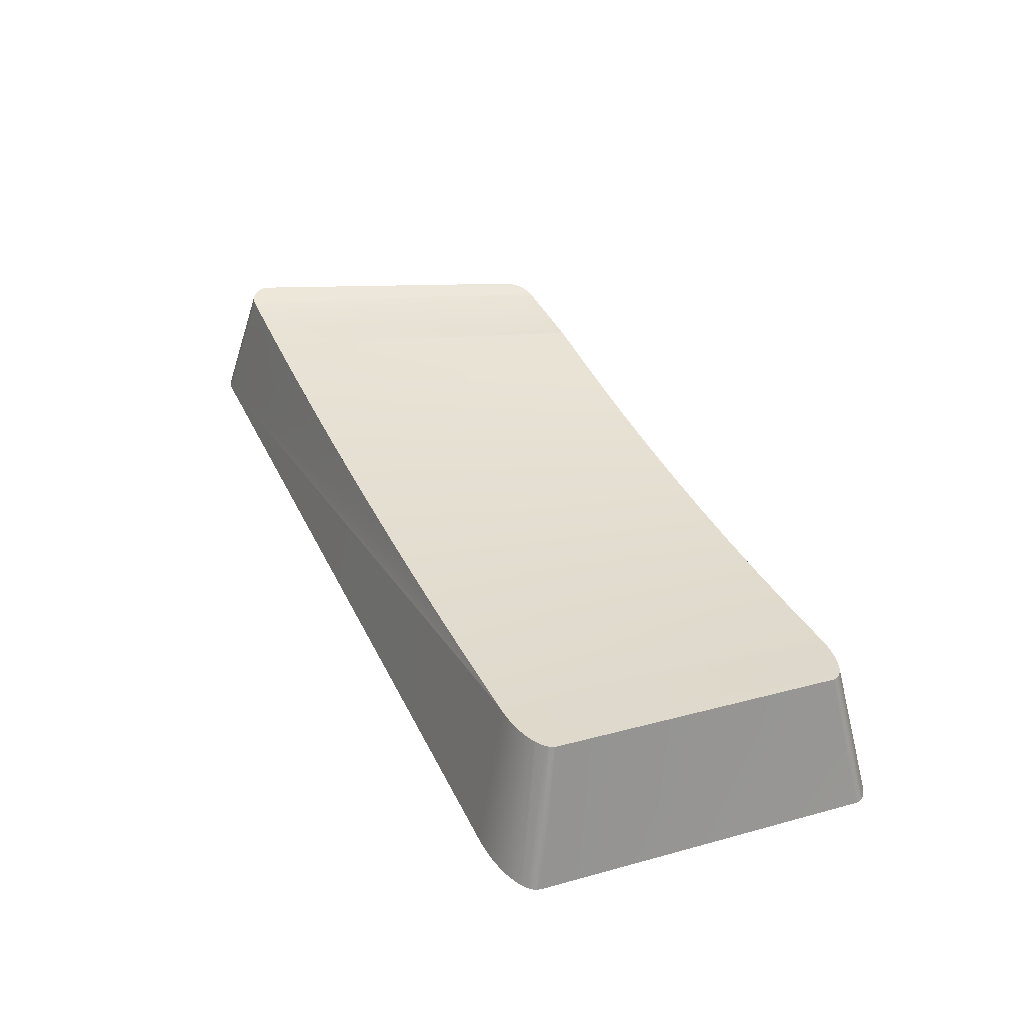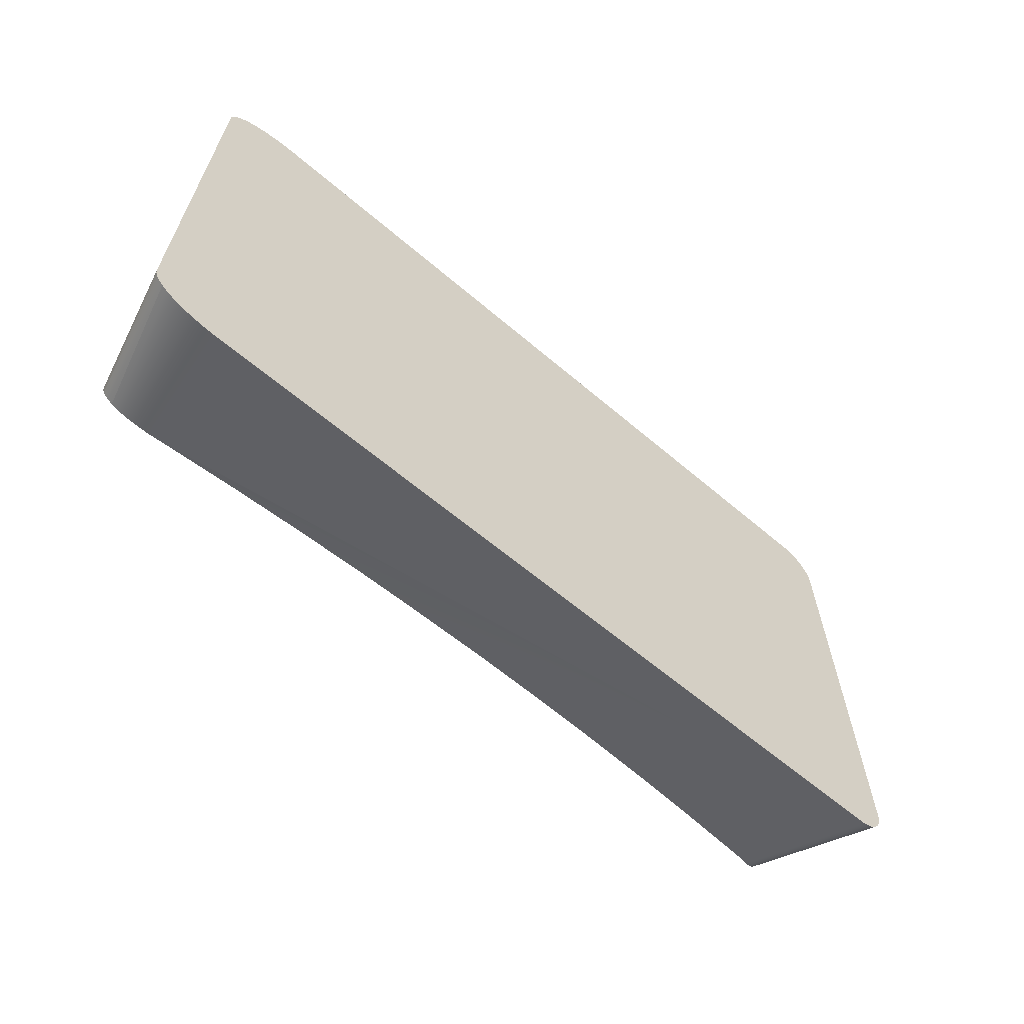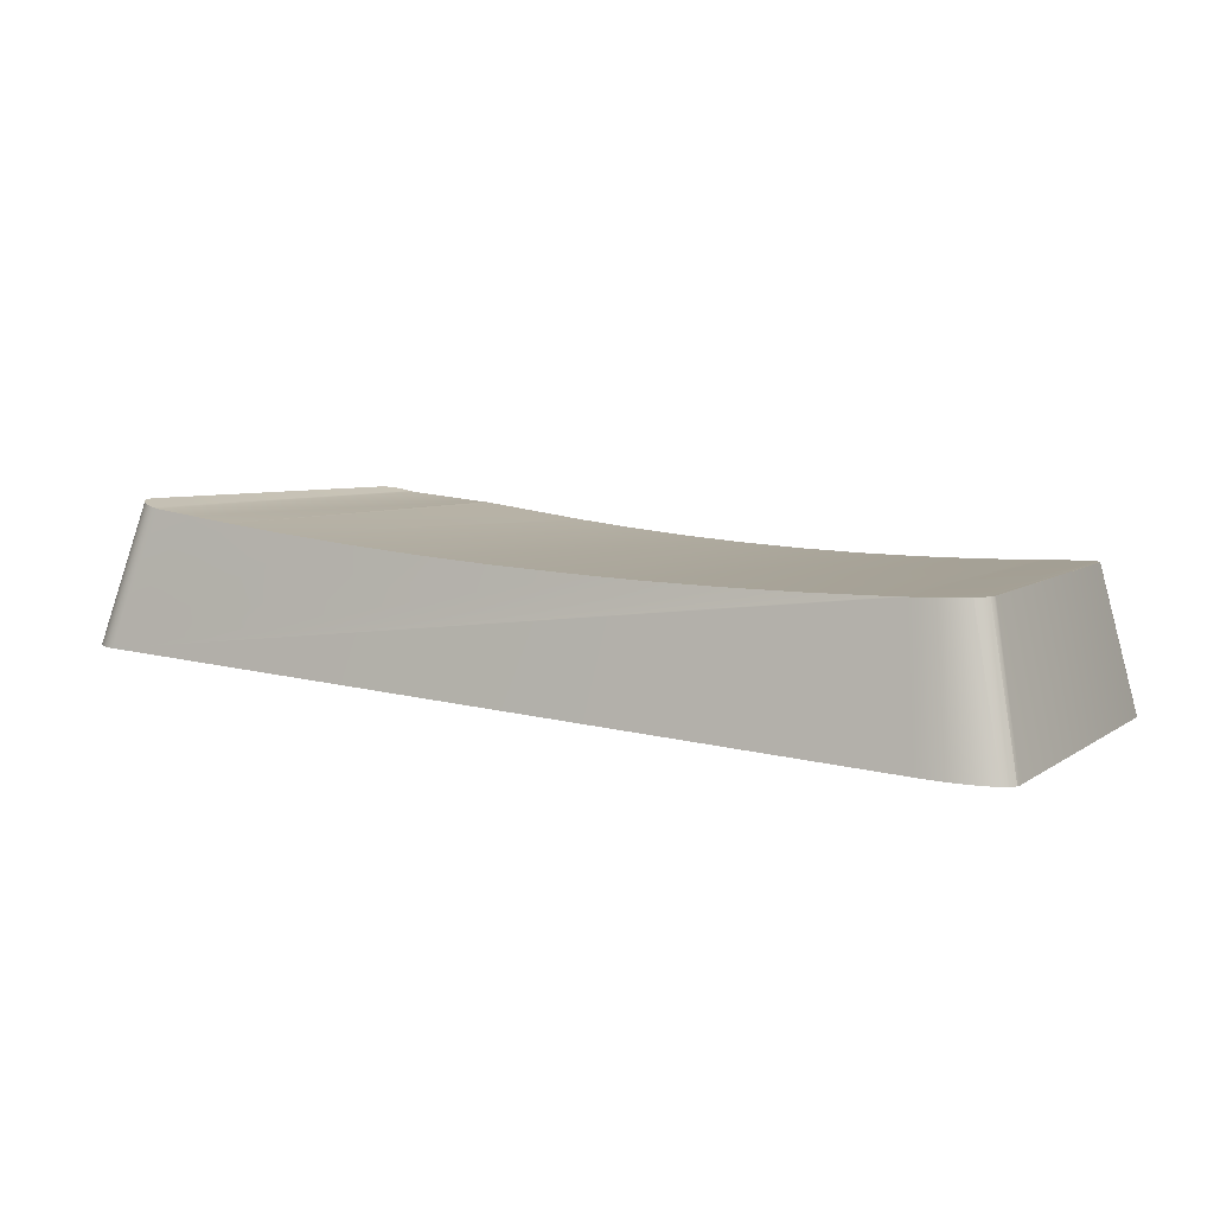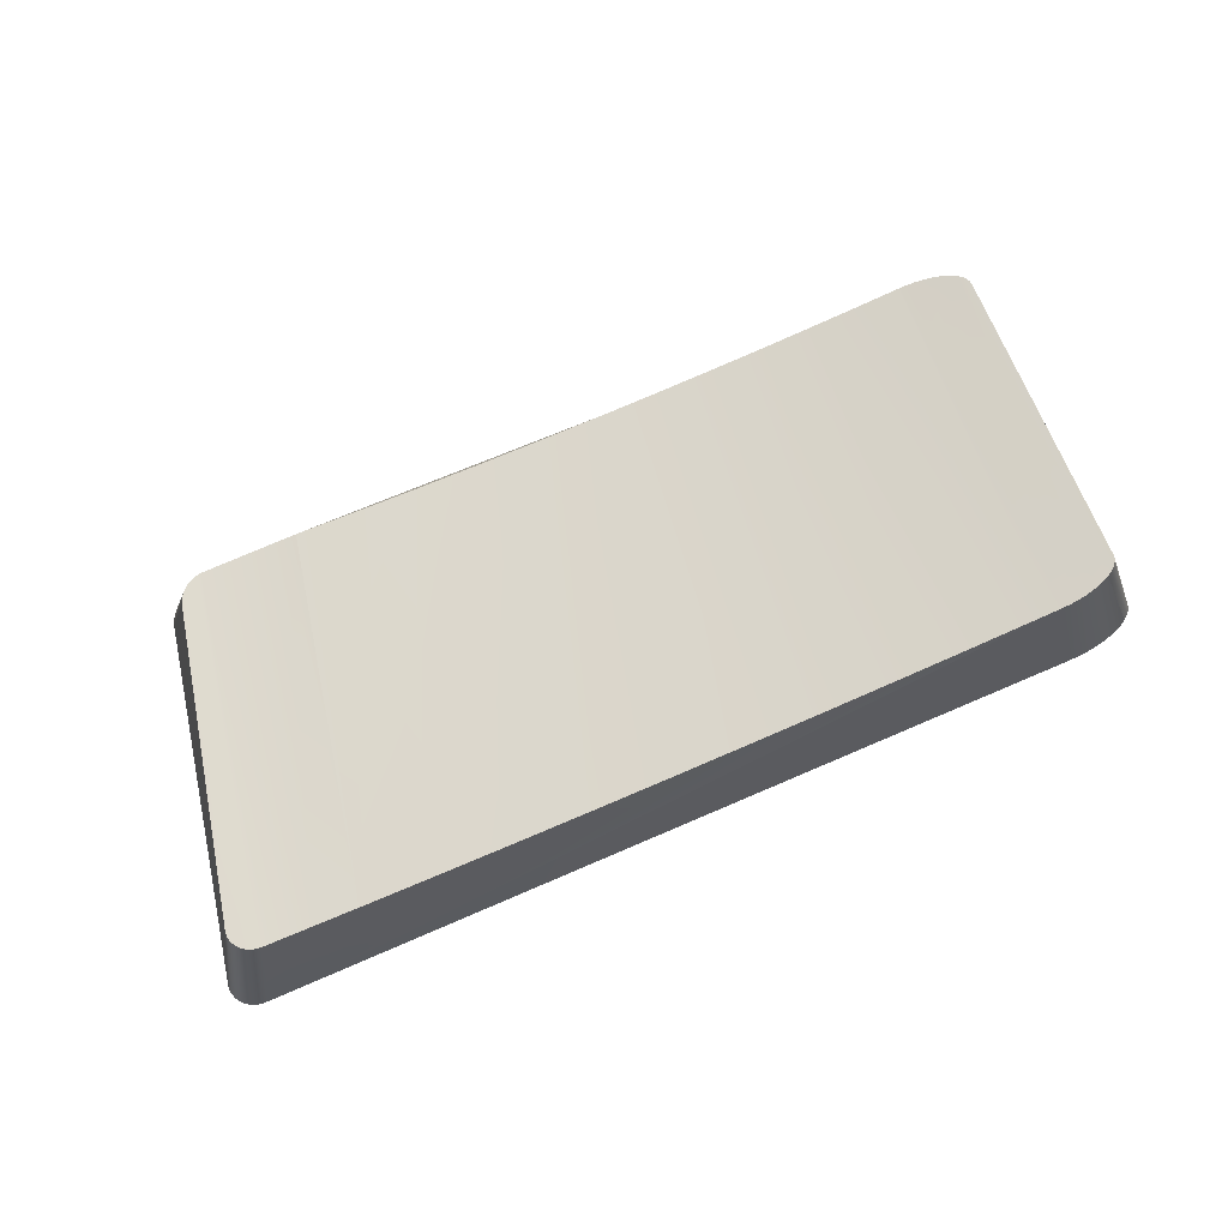
<metadata>
{"format":"obj","ext":"obj","renderer":"f3d","projection":"perspective","resolution":1024,"background":"white","views":[{"elev":38.5,"azim":-113.5,"up":"+Y"},{"elev":-60.1,"azim":-41.3,"up":"+Z"},{"elev":13.6,"azim":-151.0,"up":"+Y"},{"elev":78.4,"azim":157.0,"up":"+Y"}]}
</metadata>
<code>
o group_57/ID636#ID636
v -0.8317 0.02895 0.181
v -0.8328 0.03595 0.1144
v -0.8437 0.02929 0.181
v -0.8223 0.03571 0.1144
v -0.8557 0.02984 0.1811
v -0.8437 0.02929 0.181
v -0.8832 0.004099 0.1869
v -0.8317 0.02895 0.181
v -0.8197 0.02884 0.181
v -0.8328 0.03595 0.1144
v -0.8223 0.03571 0.1144
v -0.7231 0.01199 0.108
v -0.8474 0.0365 0.1144
v -0.8557 0.02984 0.1811
v -0.8197 0.02884 0.181
v -0.8034 0.03551 0.1143
v -0.8034 0.03551 0.1143
v -0.8474 0.0365 0.1144
v -0.8676 0.03062 0.1811
v -0.8676 0.03062 0.1811
v -0.8077 0.02895 0.181
v -0.7887 0.03562 0.1143
v -0.7939 0.03558 0.1143
v -0.7887 0.03562 0.1143
v -0.7939 0.03558 0.1143
v -0.8621 0.03728 0.1145
v -0.8621 0.03728 0.1145
v -0.8789 0.03157 0.1812
v -0.7957 0.02929 0.181
v -0.8077 0.02895 0.181
v -0.774 0.03595 0.1144
v -0.7845 0.03571 0.1144
v -0.8766 0.03828 0.1146
v -0.8789 0.03157 0.1812
v -0.8852 0.004104 0.1868
v -0.7901 0.02955 0.181
v -0.7838 0.02984 0.1811
v -0.7957 0.02929 0.181
v -0.7845 0.03571 0.1144
v -0.774 0.03595 0.1144
v -0.7656 0.03627 0.1144
v -0.7593 0.0365 0.1144
v -0.8789 0.03846 0.1146
v -0.8766 0.03828 0.1146
v -0.8794 0.03161 0.1812
v -0.898 0.01148 0.1131
v -0.8981 0.004691 0.181
v -0.8981 0.0114 0.1139
v -0.898 0.004614 0.1817
v -0.8976 0.01155 0.1124
v -0.8976 0.004538 0.1825
v -0.897 0.01162 0.1116
v -0.897 0.004464 0.1832
v -0.8962 0.01169 0.1109
v -0.8961 0.004395 0.1839
v -0.8951 0.01176 0.1103
v -0.8951 0.004331 0.1846
v -0.8938 0.01182 0.1097
v -0.8938 0.004272 0.1852
v -0.8924 0.01187 0.1092
v -0.8923 0.004221 0.1857
v -0.8908 0.01191 0.1088
v -0.8907 0.004178 0.1861
v -0.889 0.01195 0.1084
v -0.8889 0.004144 0.1864
v -0.8872 0.01197 0.1082
v -0.8871 0.004119 0.1867
v -0.8853 0.01199 0.108
v -0.8852 0.004104 0.1868
v -0.8834 0.01199 0.108
v -0.8832 0.004099 0.1869
v -0.7231 0.01199 0.108
v -0.7392 0.004099 0.1869
v -0.7383 0.004104 0.1868
v -0.7374 0.004118 0.1867
v -0.7365 0.004141 0.1865
v -0.7356 0.004173 0.1861
v -0.7348 0.004214 0.1857
v -0.734 0.004263 0.1853
v -0.7334 0.004319 0.1847
v -0.7327 0.004381 0.1841
v -0.7322 0.004449 0.1834
v -0.7318 0.004522 0.1827
v -0.7314 0.004599 0.1819
v -0.7312 0.004679 0.1811
v -0.7177 0.01141 0.1138
v -0.7223 0.01199 0.108
v -0.7215 0.01197 0.1082
v -0.7207 0.01194 0.1084
v -0.72 0.01191 0.1088
v -0.7194 0.01186 0.1092
v -0.7188 0.01181 0.1098
v -0.7184 0.01175 0.1103
v -0.718 0.01169 0.111
v -0.7178 0.01162 0.1117
v -0.7176 0.01155 0.1124
v -0.7176 0.01148 0.1131
v -0.7753 0.03039 0.1811
v -0.7719 0.03062 0.1811
v -0.7827 0.02991 0.1811
v -0.7901 0.02955 0.181
v -0.7838 0.02984 0.1811
v -0.7467 0.03717 0.1145
v -0.7593 0.0365 0.1144
v -0.7656 0.03627 0.1144
v -0.8834 0.01199 0.108
v -0.8789 0.03846 0.1146
v -0.8805 0.03173 0.1812
v -0.8794 0.03161 0.1812
v -0.8805 0.03173 0.1812
v -0.7291 0.03846 0.1146
v -0.7223 0.01199 0.108
v -0.7284 0.03859 0.1147
v -0.7215 0.01197 0.1082
v -0.7278 0.0387 0.1148
v -0.7207 0.01194 0.1084
v -0.7272 0.0388 0.1151
v -0.72 0.01191 0.1088
v -0.7266 0.03889 0.1154
v -0.7194 0.01186 0.1092
v -0.7256 0.03902 0.1162
v -0.7188 0.01181 0.1098
v -0.7252 0.03906 0.1167
v -0.7184 0.01175 0.1103
v -0.718 0.01169 0.111
v -0.7247 0.03909 0.1178
v -0.7178 0.01162 0.1117
v -0.7247 0.03908 0.1182
v -0.7176 0.01155 0.1124
v -0.7246 0.03905 0.119
v -0.7176 0.01148 0.1131
v -0.7247 0.039 0.1196
v -0.7177 0.01141 0.1138
v -0.7312 0.004679 0.1811
v -0.7372 0.03332 0.1765
v -0.7314 0.004599 0.1819
v -0.7374 0.03324 0.1771
v -0.7318 0.004522 0.1827
v -0.738 0.03303 0.1784
v -0.7322 0.004449 0.1834
v -0.7318 0.004522 0.1827
v -0.7384 0.0329 0.179
v -0.7327 0.004381 0.1841
v -0.7389 0.03276 0.1795
v -0.7334 0.004319 0.1847
v -0.734 0.004263 0.1853
v -0.7395 0.03261 0.18
v -0.7348 0.004214 0.1857
v -0.7401 0.03245 0.1804
v -0.7356 0.004173 0.1861
v -0.7408 0.03228 0.1807
v -0.7365 0.004141 0.1865
v -0.7415 0.0321 0.1809
v -0.7374 0.004118 0.1867
v -0.7422 0.03192 0.1811
v -0.7383 0.004104 0.1868
v -0.7585 0.03135 0.1813
v -0.7392 0.004099 0.1869
v -0.7603 0.03135 0.1813
v -0.8871 0.004119 0.1867
v -0.8821 0.03191 0.1811
v -0.8889 0.004144 0.1864
v -0.8836 0.03209 0.1809
v -0.8907 0.004178 0.1861
v -0.885 0.03227 0.1806
v -0.8923 0.004221 0.1857
v -0.8863 0.03244 0.1803
v -0.8938 0.004272 0.1852
v -0.8886 0.03277 0.1794
v -0.8951 0.004331 0.1846
v -0.8895 0.03292 0.1789
v -0.8961 0.004395 0.1839
v -0.8902 0.03305 0.1783
v -0.897 0.004464 0.1832
v -0.8904 0.0331 0.178
v -0.8976 0.004538 0.1825
v -0.8907 0.03316 0.1777
v -0.898 0.004614 0.1817
v -0.8976 0.004538 0.1825
v -0.8911 0.03333 0.1764
v -0.8981 0.004691 0.181
v -0.8981 0.0114 0.1139
v -0.8911 0.03899 0.1197
v -0.898 0.01148 0.1131
v -0.891 0.03906 0.1191
v -0.8976 0.01155 0.1124
v -0.898 0.01148 0.1131
v -0.8907 0.03909 0.1184
v -0.897 0.01162 0.1116
v -0.8902 0.03911 0.1178
v -0.8895 0.0391 0.1172
v -0.8962 0.01169 0.1109
v -0.8886 0.03908 0.1167
v -0.8951 0.01176 0.1103
v -0.8962 0.01169 0.1109
v -0.8876 0.03904 0.1162
v -0.8938 0.01182 0.1097
v -0.8924 0.01187 0.1092
v -0.8863 0.03899 0.1157
v -0.8908 0.01191 0.1088
v -0.885 0.03891 0.1154
v -0.889 0.01195 0.1084
v -0.8836 0.03882 0.1151
v -0.8872 0.01197 0.1082
v -0.8821 0.03871 0.1148
v -0.8853 0.01199 0.108
v -0.8805 0.03859 0.1147
v -0.7621 0.03123 0.1813
v -0.7467 0.03717 0.1145
v -0.7753 0.03039 0.1811
v -0.7719 0.03062 0.1811
v -0.7827 0.02991 0.1811
v -0.7384 0.03772 0.1146
v -0.7301 0.03828 0.1146
v -0.8821 0.03191 0.1811
v -0.8836 0.03209 0.1809
v -0.7261 0.03896 0.1158
v -0.7249 0.03909 0.1173
v -0.7246 0.03908 0.1184
v -0.7376 0.03314 0.1778
v -0.738 0.03303 0.1784
v -0.7598 0.03135 0.1813
v -0.8876 0.03261 0.1799
v -0.8904 0.0331 0.178
v -0.891 0.03326 0.177
v -0.891 0.03326 0.177
v -0.8911 0.03899 0.1197
v -0.8911 0.03333 0.1764
v -0.891 0.03906 0.1191
v -0.8907 0.03909 0.1184
v -0.8886 0.03908 0.1167
v -0.7621 0.03123 0.1813
v -0.7384 0.03772 0.1146
v -0.7467 0.03717 0.1145
v -0.7585 0.03135 0.1813
v -0.7301 0.03828 0.1146
v -0.7422 0.03192 0.1811
v -0.8821 0.03871 0.1148
v -0.8805 0.03859 0.1147
v -0.7291 0.03846 0.1146
v -0.7278 0.0387 0.1148
v -0.7415 0.0321 0.1809
v -0.7284 0.03859 0.1147
v -0.7266 0.03889 0.1154
v -0.7389 0.03276 0.1795
v -0.7272 0.0388 0.1151
v -0.7252 0.03906 0.1167
v -0.738 0.03303 0.1784
v -0.7261 0.03896 0.1158
v -0.7256 0.03902 0.1162
v -0.7249 0.03909 0.1173
v -0.7247 0.03908 0.1182
v -0.7374 0.03324 0.1771
v -0.7247 0.03909 0.1178
v -0.7372 0.03332 0.1765
v -0.7247 0.039 0.1196
v -0.7246 0.03905 0.119
v -0.7246 0.03908 0.1184
v -0.7376 0.03314 0.1778
v -0.7384 0.0329 0.179
v -0.7408 0.03228 0.1807
v -0.7401 0.03245 0.1804
v -0.7395 0.03261 0.18
v -0.7598 0.03135 0.1813
v -0.7603 0.03135 0.1813
v -0.7467 0.03717 0.1145
v -0.7621 0.03123 0.1813
v -0.7603 0.03135 0.1813
v -0.8836 0.03882 0.1151
v -0.885 0.03227 0.1806
v -0.8836 0.03209 0.1809
v -0.8895 0.03292 0.1789
v -0.8863 0.03899 0.1157
v -0.8902 0.03305 0.1783
v -0.8886 0.03277 0.1794
v -0.8876 0.03261 0.1799
v -0.8863 0.03244 0.1803
v -0.8895 0.0391 0.1172
v -0.8904 0.0331 0.178
v -0.8886 0.03908 0.1167
v -0.8902 0.03911 0.1178
v -0.8907 0.03316 0.1777
v -0.8907 0.03909 0.1184
v -0.8876 0.03904 0.1162
v -0.885 0.03891 0.1154
v -0.8821 0.03871 0.1148
f 1 2 3
f 3 2 1
f 4 2 1
f 1 2 4
f 2 5 3
f 3 5 2
f 6 7 8
f 8 7 6
f 9 4 1
f 1 4 9
f 10 11 12
f 12 11 10
f 2 13 5
f 5 13 2
f 14 7 6
f 6 7 14
f 8 7 15
f 15 7 8
f 16 4 9
f 9 4 16
f 11 17 12
f 12 17 11
f 18 10 12
f 12 10 18
f 13 19 5
f 5 19 13
f 20 7 14
f 14 7 20
f 21 15 7
f 7 15 21
f 22 16 9
f 9 16 22
f 16 22 23
f 23 22 16
f 17 24 12
f 12 24 17
f 24 17 25
f 25 17 24
f 26 18 12
f 12 18 26
f 13 27 19
f 19 27 13
f 28 7 20
f 20 7 28
f 29 21 7
f 7 21 29
f 22 9 30
f 30 9 22
f 24 31 12
f 12 31 24
f 31 24 32
f 32 24 31
f 33 26 12
f 12 26 33
f 27 34 19
f 19 34 27
f 28 35 7
f 7 35 28
f 7 36 29
f 29 36 7
f 36 7 37
f 37 7 36
f 22 30 38
f 38 30 22
f 38 39 22
f 22 39 38
f 39 38 40
f 40 38 39
f 12 41 42
f 42 41 12
f 41 12 31
f 31 12 41
f 43 33 12
f 12 33 43
f 27 44 34
f 34 44 27
f 45 35 28
f 28 35 45
f 46 47 48
f 48 47 46
f 47 46 49
f 49 46 47
f 49 46 50
f 50 46 49
f 49 50 51
f 51 50 49
f 51 50 52
f 52 50 51
f 51 52 53
f 53 52 51
f 53 52 54
f 54 52 53
f 53 54 55
f 55 54 53
f 55 54 56
f 56 54 55
f 55 56 57
f 57 56 55
f 57 56 58
f 58 56 57
f 57 58 59
f 59 58 57
f 59 58 60
f 60 58 59
f 59 60 61
f 61 60 59
f 61 60 62
f 62 60 61
f 61 62 63
f 63 62 61
f 63 62 64
f 64 62 63
f 63 64 65
f 65 64 63
f 65 64 66
f 66 64 65
f 65 66 67
f 67 66 65
f 67 66 68
f 68 66 67
f 67 68 69
f 69 68 67
f 69 68 70
f 70 68 69
f 69 70 71
f 71 70 69
f 71 70 72
f 72 70 71
f 71 72 73
f 73 72 71
f 73 72 74
f 74 72 73
f 74 72 75
f 75 72 74
f 75 72 76
f 76 72 75
f 76 72 77
f 77 72 76
f 77 72 78
f 78 72 77
f 78 72 79
f 79 72 78
f 79 72 80
f 80 72 79
f 80 72 81
f 81 72 80
f 81 72 82
f 82 72 81
f 82 72 83
f 83 72 82
f 83 72 84
f 84 72 83
f 84 72 85
f 85 72 84
f 85 72 86
f 86 72 85
f 86 72 87
f 87 72 86
f 86 87 88
f 88 87 86
f 86 88 89
f 89 88 86
f 86 89 90
f 90 89 86
f 86 90 91
f 91 90 86
f 86 91 92
f 92 91 86
f 86 92 93
f 93 92 86
f 86 93 94
f 94 93 86
f 86 94 95
f 95 94 86
f 86 95 96
f 96 95 86
f 86 96 97
f 97 96 86
f 7 98 37
f 37 98 7
f 98 7 99
f 99 7 98
f 37 98 100
f 100 98 37
f 101 40 38
f 38 40 101
f 40 101 102
f 102 101 40
f 103 12 42
f 42 12 103
f 104 40 102
f 102 40 104
f 40 104 105
f 105 104 40
f 43 12 106
f 106 12 43
f 44 107 108
f 108 107 44
f 44 109 34
f 34 109 44
f 110 35 45
f 45 35 110
f 111 112 12
f 12 112 111
f 113 114 112
f 112 114 113
f 115 116 114
f 114 116 115
f 117 118 116
f 116 118 117
f 119 120 118
f 118 120 119
f 120 121 122
f 122 121 120
f 122 123 124
f 124 123 122
f 124 123 125
f 125 123 124
f 125 126 127
f 127 126 125
f 127 128 129
f 129 128 127
f 129 130 131
f 131 130 129
f 131 132 133
f 133 132 131
f 133 132 134
f 134 132 133
f 135 136 134
f 134 136 135
f 137 138 136
f 136 138 137
f 139 140 141
f 141 140 139
f 142 143 140
f 140 143 142
f 144 145 143
f 143 145 144
f 144 146 145
f 145 146 144
f 147 148 146
f 146 148 147
f 149 150 148
f 148 150 149
f 151 152 150
f 150 152 151
f 153 154 152
f 152 154 153
f 155 156 154
f 154 156 155
f 157 158 156
f 156 158 157
f 159 7 158
f 158 7 159
f 110 160 35
f 35 160 110
f 161 162 160
f 160 162 161
f 163 164 162
f 162 164 163
f 165 166 164
f 164 166 165
f 167 168 166
f 166 168 167
f 169 170 168
f 168 170 169
f 171 172 170
f 170 172 171
f 173 174 172
f 172 174 173
f 175 176 174
f 174 176 175
f 177 178 179
f 179 178 177
f 180 181 178
f 178 181 180
f 180 182 181
f 181 182 180
f 182 180 183
f 183 180 182
f 184 182 185
f 185 182 184
f 186 187 188
f 188 187 186
f 189 186 190
f 190 186 189
f 191 192 189
f 189 192 191
f 193 194 195
f 195 194 193
f 196 197 194
f 194 197 196
f 196 198 197
f 197 198 196
f 199 200 198
f 198 200 199
f 201 202 200
f 200 202 201
f 203 204 202
f 202 204 203
f 205 206 204
f 204 206 205
f 207 106 206
f 206 106 207
f 208 99 7
f 7 99 208
f 209 210 211
f 211 210 209
f 212 104 102
f 102 104 212
f 104 212 210
f 210 212 104
f 209 104 210
f 210 104 209
f 12 213 214
f 214 213 12
f 213 12 103
f 103 12 213
f 207 43 106
f 106 43 207
f 44 108 109
f 109 108 44
f 215 107 216
f 216 107 215
f 107 215 108
f 108 215 107
f 111 12 214
f 214 12 111
f 113 112 111
f 111 112 113
f 115 114 113
f 113 114 115
f 117 116 115
f 115 116 117
f 119 118 117
f 117 118 119
f 217 120 119
f 119 120 217
f 121 120 217
f 217 120 121
f 122 121 123
f 123 121 122
f 125 123 218
f 218 123 125
f 125 218 126
f 126 218 125
f 127 126 128
f 128 126 127
f 129 128 219
f 219 128 129
f 129 219 130
f 130 219 129
f 131 130 132
f 132 130 131
f 132 135 134
f 134 135 132
f 135 137 136
f 136 137 135
f 137 220 138
f 138 220 137
f 220 221 138
f 138 221 220
f 139 142 140
f 140 142 139
f 142 144 143
f 143 144 142
f 144 147 146
f 146 147 144
f 147 149 148
f 148 149 147
f 149 151 150
f 150 151 149
f 151 153 152
f 152 153 151
f 153 155 154
f 154 155 153
f 155 157 156
f 156 157 155
f 157 222 158
f 158 222 157
f 222 159 158
f 158 159 222
f 159 208 7
f 7 208 159
f 161 160 110
f 110 160 161
f 163 162 161
f 161 162 163
f 165 164 163
f 163 164 165
f 167 166 165
f 165 166 167
f 223 168 167
f 167 168 223
f 169 168 223
f 223 168 169
f 171 170 169
f 169 170 171
f 173 172 171
f 171 172 173
f 175 174 173
f 173 174 175
f 177 179 224
f 224 179 177
f 225 178 177
f 177 178 225
f 180 178 225
f 225 178 180
f 226 227 228
f 228 227 226
f 227 226 229
f 229 226 227
f 182 183 185
f 185 183 182
f 184 185 230
f 230 185 184
f 186 188 190
f 190 188 186
f 190 191 189
f 189 191 190
f 191 231 192
f 192 231 191
f 193 196 194
f 194 196 193
f 196 199 198
f 198 199 196
f 199 201 200
f 200 201 199
f 201 203 202
f 202 203 201
f 203 205 204
f 204 205 203
f 205 207 206
f 206 207 205
f 209 211 232
f 232 211 209
f 233 234 235
f 235 234 233
f 236 233 237
f 237 233 236
f 107 238 216
f 216 238 107
f 238 107 239
f 239 107 238
f 240 236 237
f 237 236 240
f 241 240 242
f 242 240 241
f 240 241 243
f 243 241 240
f 244 241 245
f 245 241 244
f 241 244 246
f 246 244 241
f 247 244 248
f 248 244 247
f 244 247 249
f 249 247 244
f 249 247 250
f 250 247 249
f 251 247 248
f 248 247 251
f 252 251 253
f 253 251 252
f 251 252 254
f 254 252 251
f 255 252 253
f 253 252 255
f 252 255 256
f 256 255 252
f 252 256 257
f 257 256 252
f 252 257 258
f 258 257 252
f 259 251 248
f 248 251 259
f 251 259 253
f 253 259 251
f 260 244 245
f 245 244 260
f 244 260 248
f 248 260 244
f 261 241 242
f 242 241 261
f 241 261 262
f 262 261 241
f 241 262 263
f 263 262 241
f 241 263 245
f 245 263 241
f 240 237 242
f 242 237 240
f 233 235 237
f 237 235 233
f 264 234 265
f 265 234 264
f 234 264 235
f 235 264 234
f 266 267 268
f 268 267 266
f 269 270 271
f 271 270 269
f 272 273 274
f 274 273 272
f 273 272 275
f 275 272 273
f 273 275 276
f 276 275 273
f 273 276 277
f 277 276 273
f 273 277 270
f 270 277 273
f 274 278 279
f 279 278 274
f 278 274 280
f 280 274 278
f 279 281 282
f 282 281 279
f 281 279 278
f 278 279 281
f 282 229 226
f 226 229 282
f 229 282 283
f 283 282 229
f 283 282 281
f 281 282 283
f 273 280 274
f 274 280 273
f 280 273 284
f 284 273 280
f 270 285 273
f 273 285 270
f 285 270 269
f 269 270 285
f 286 269 271
f 271 269 286

</code>
